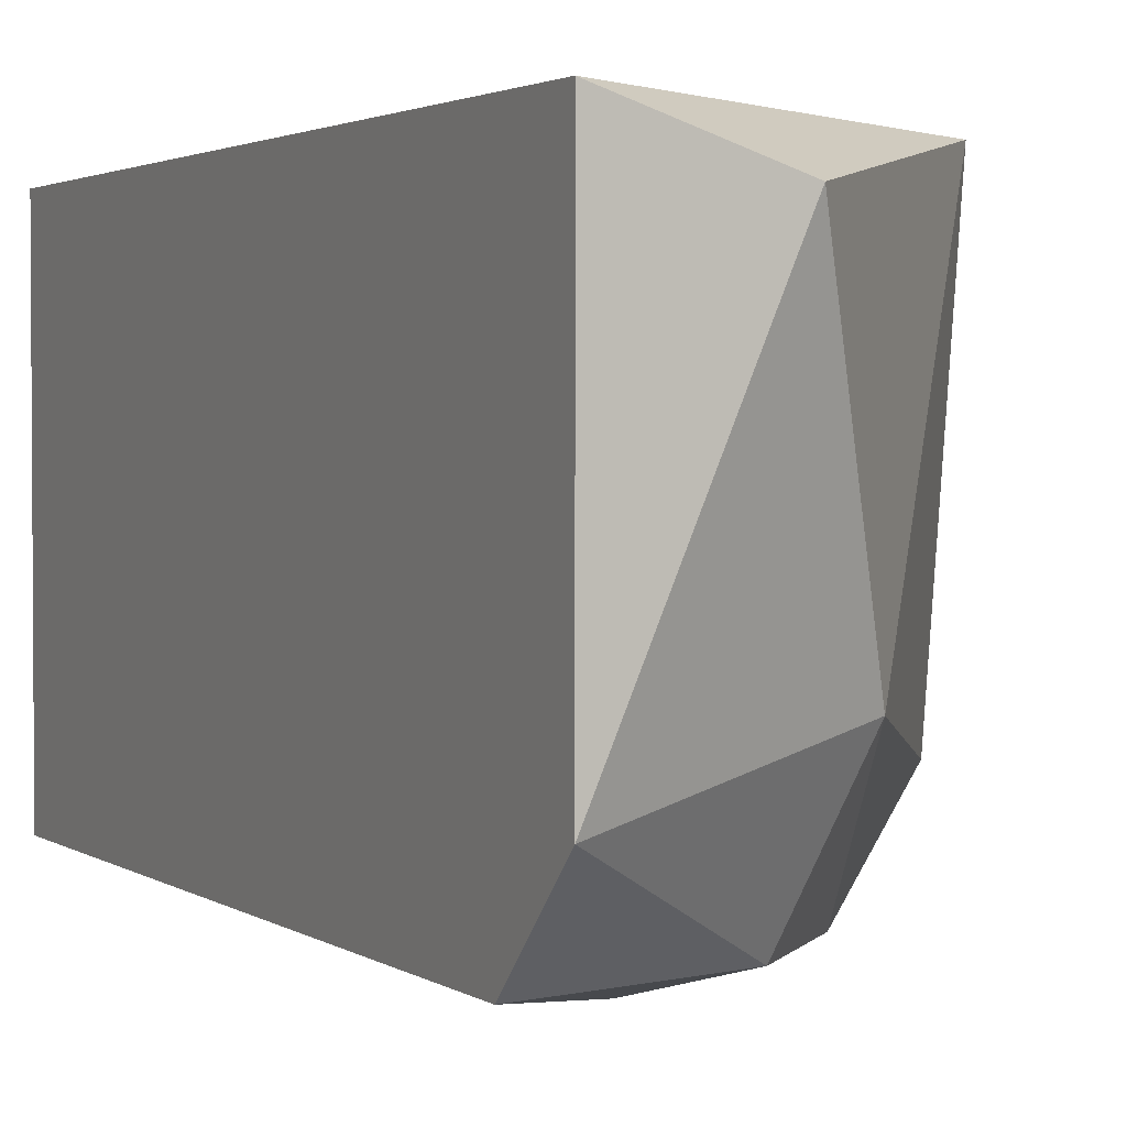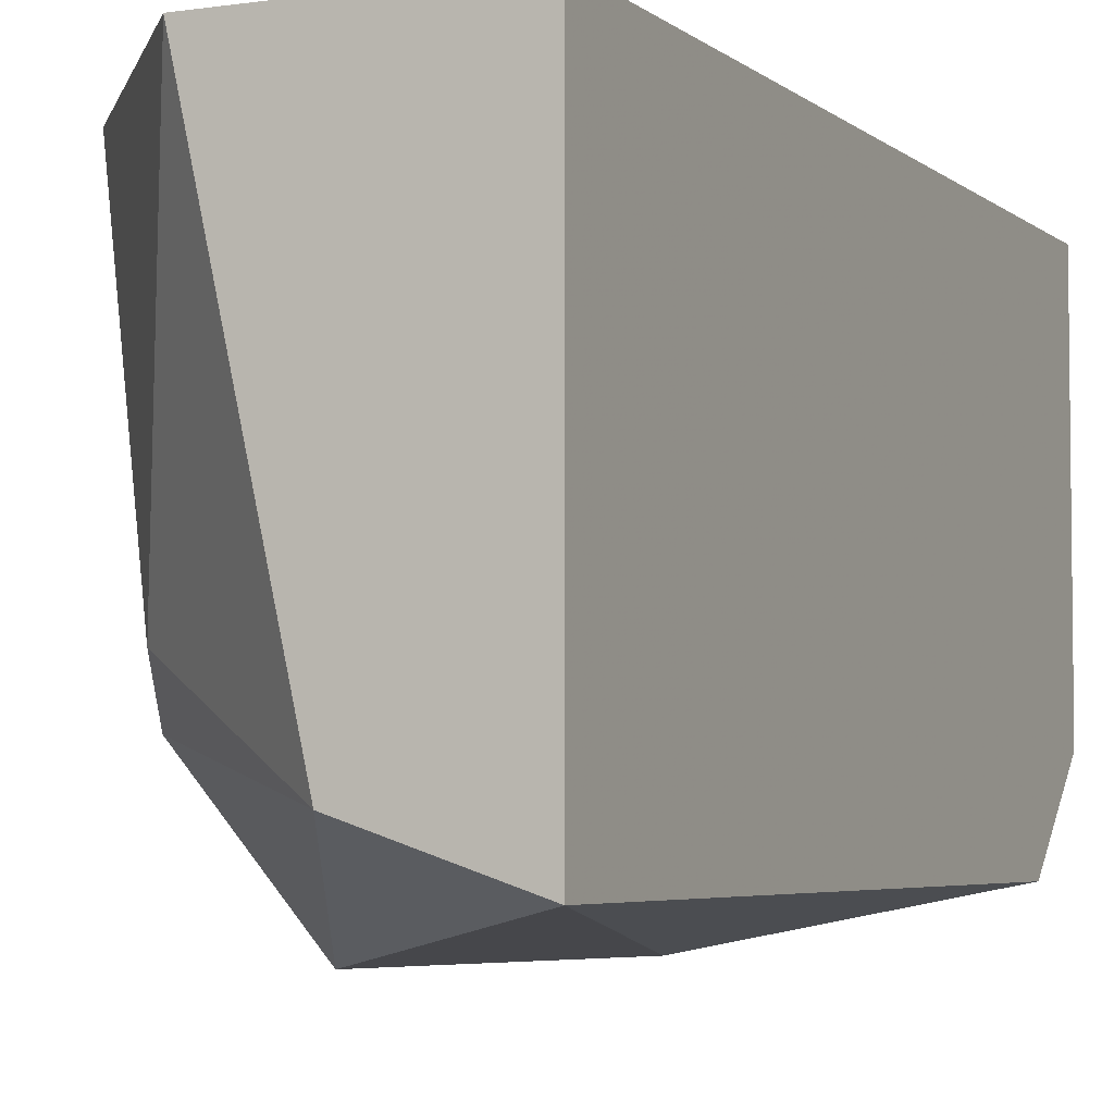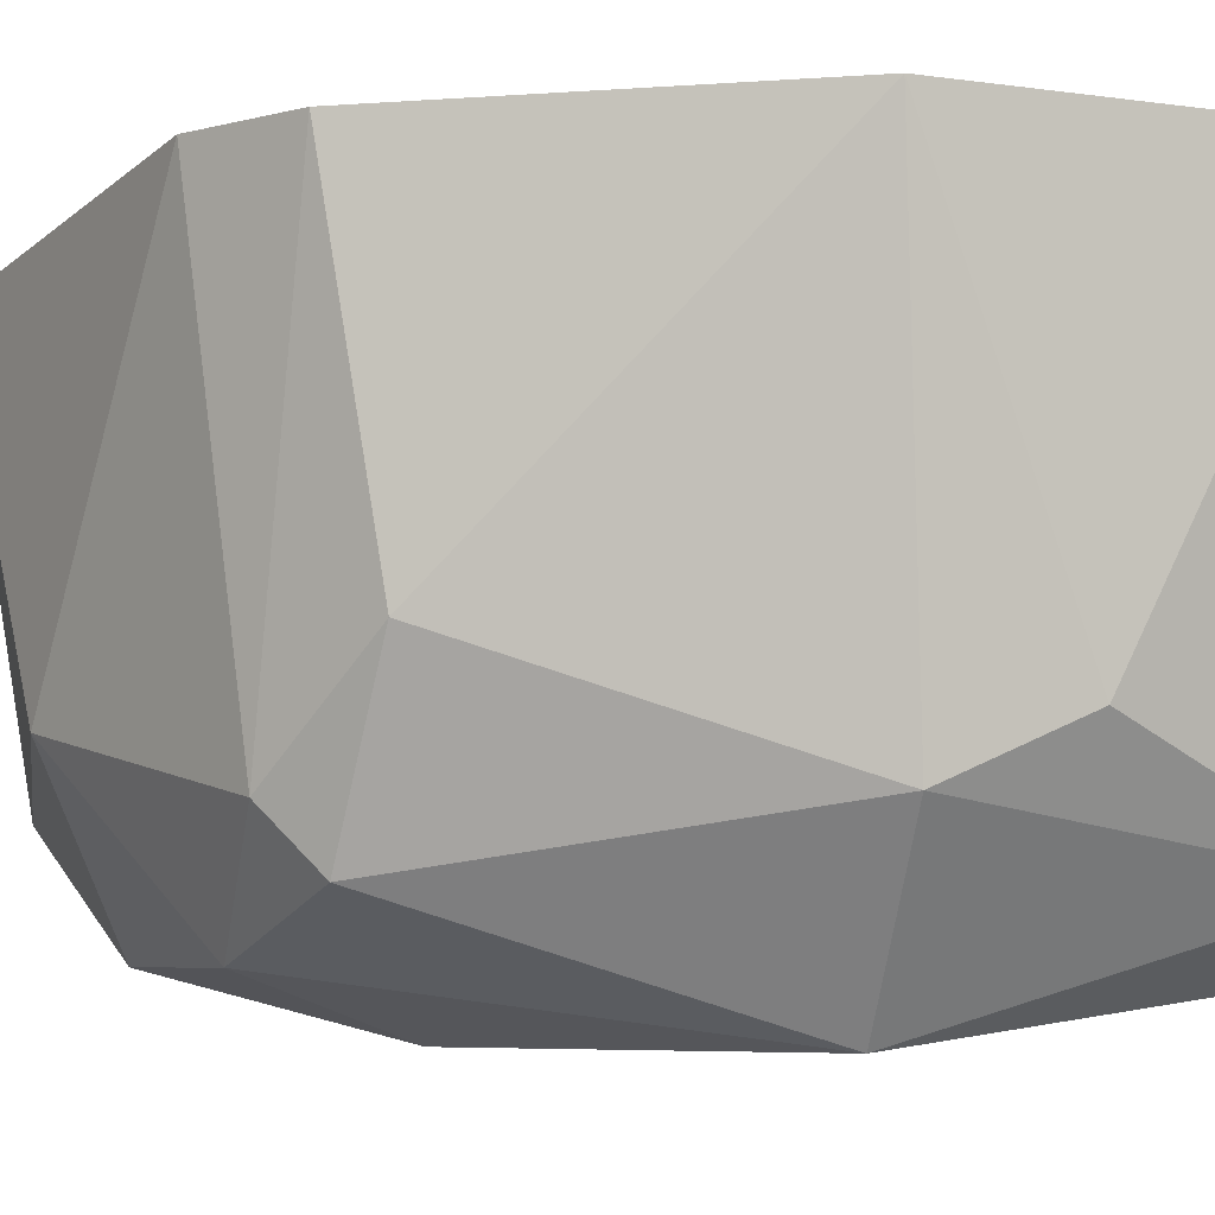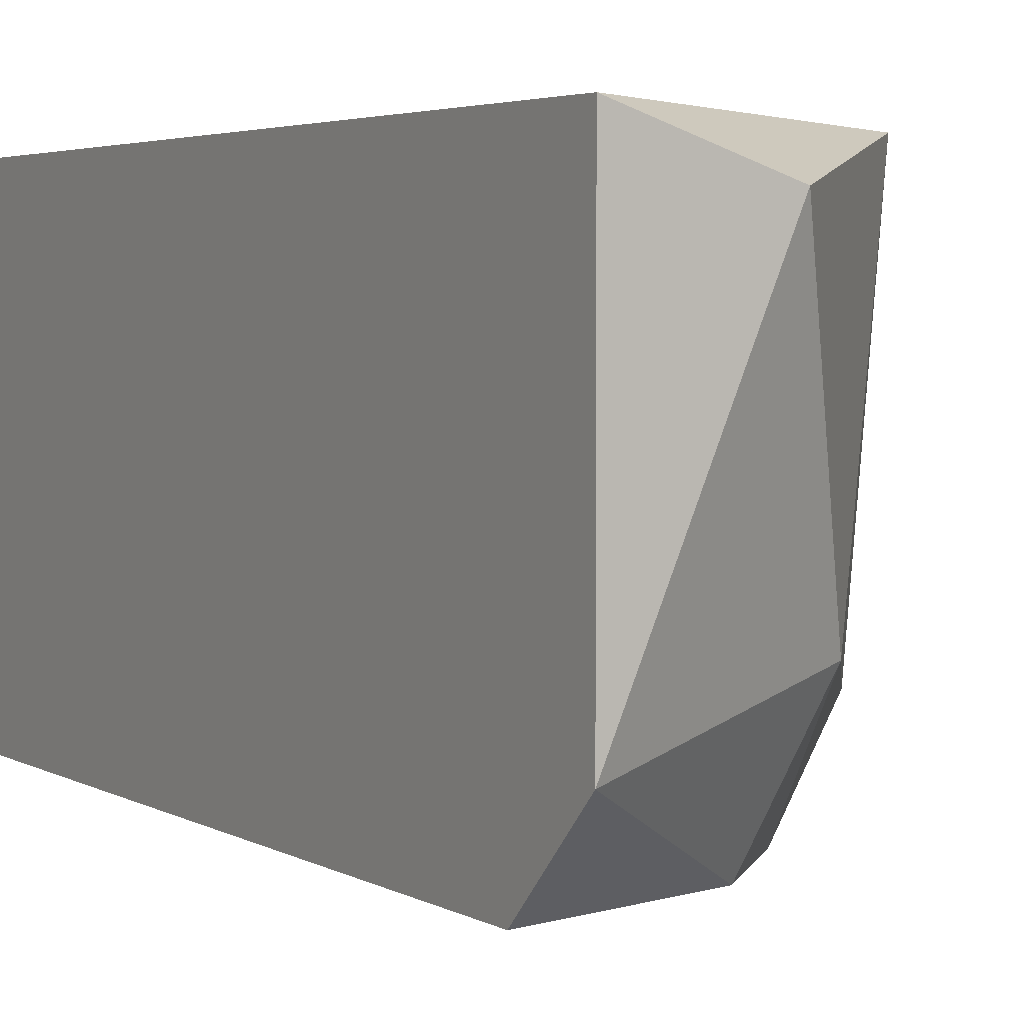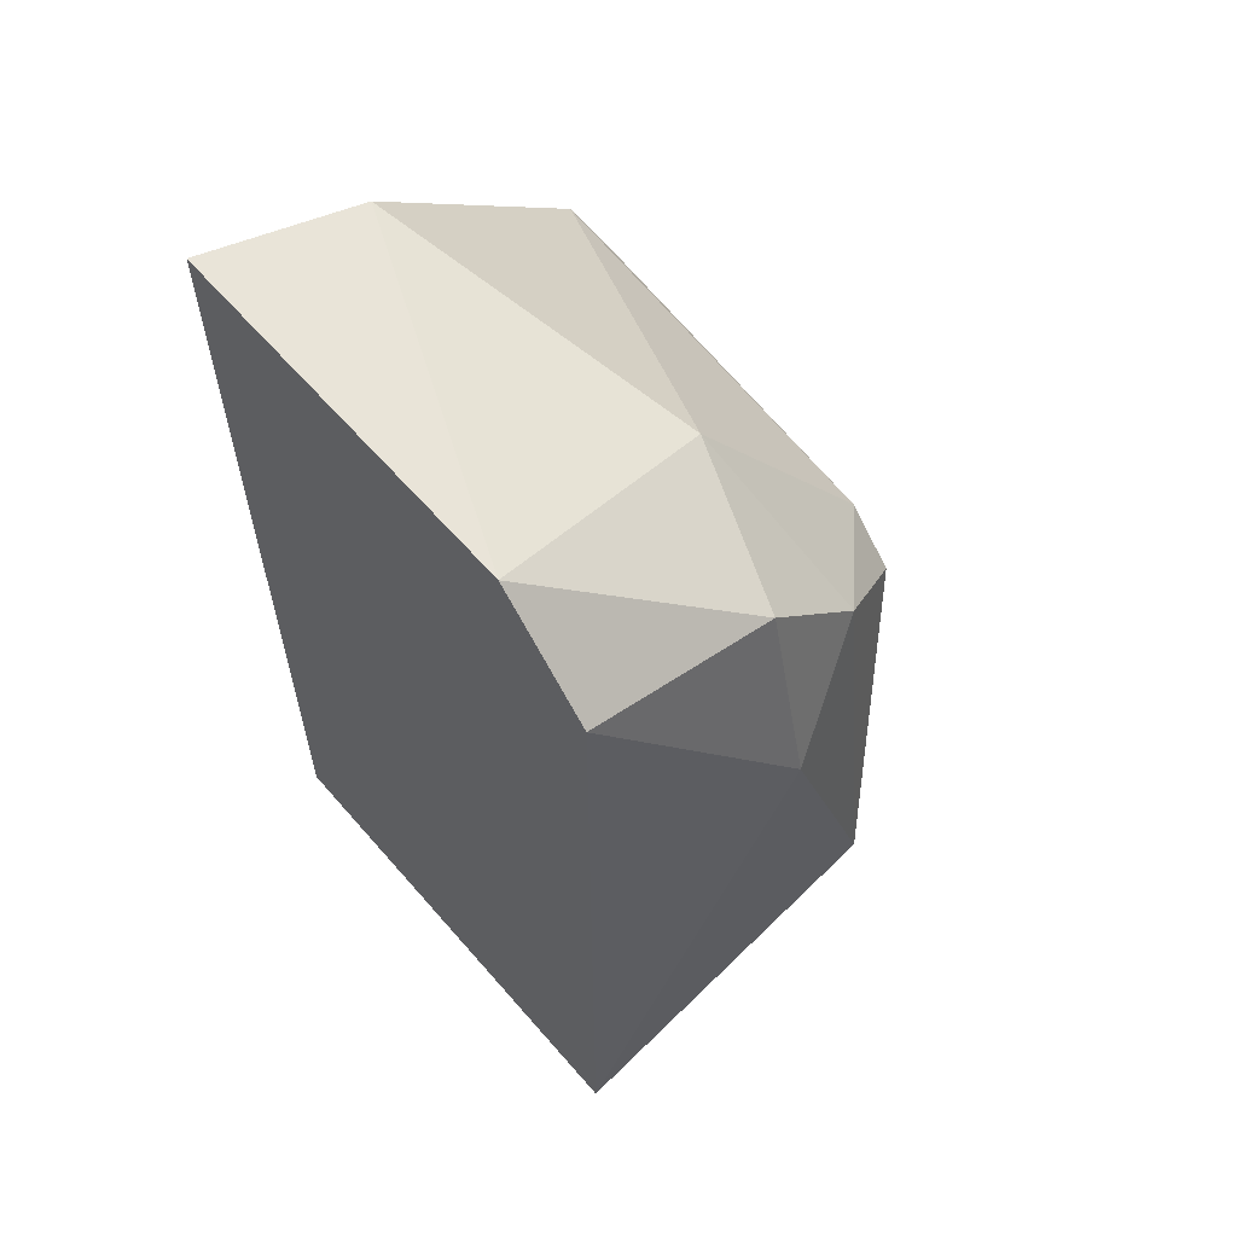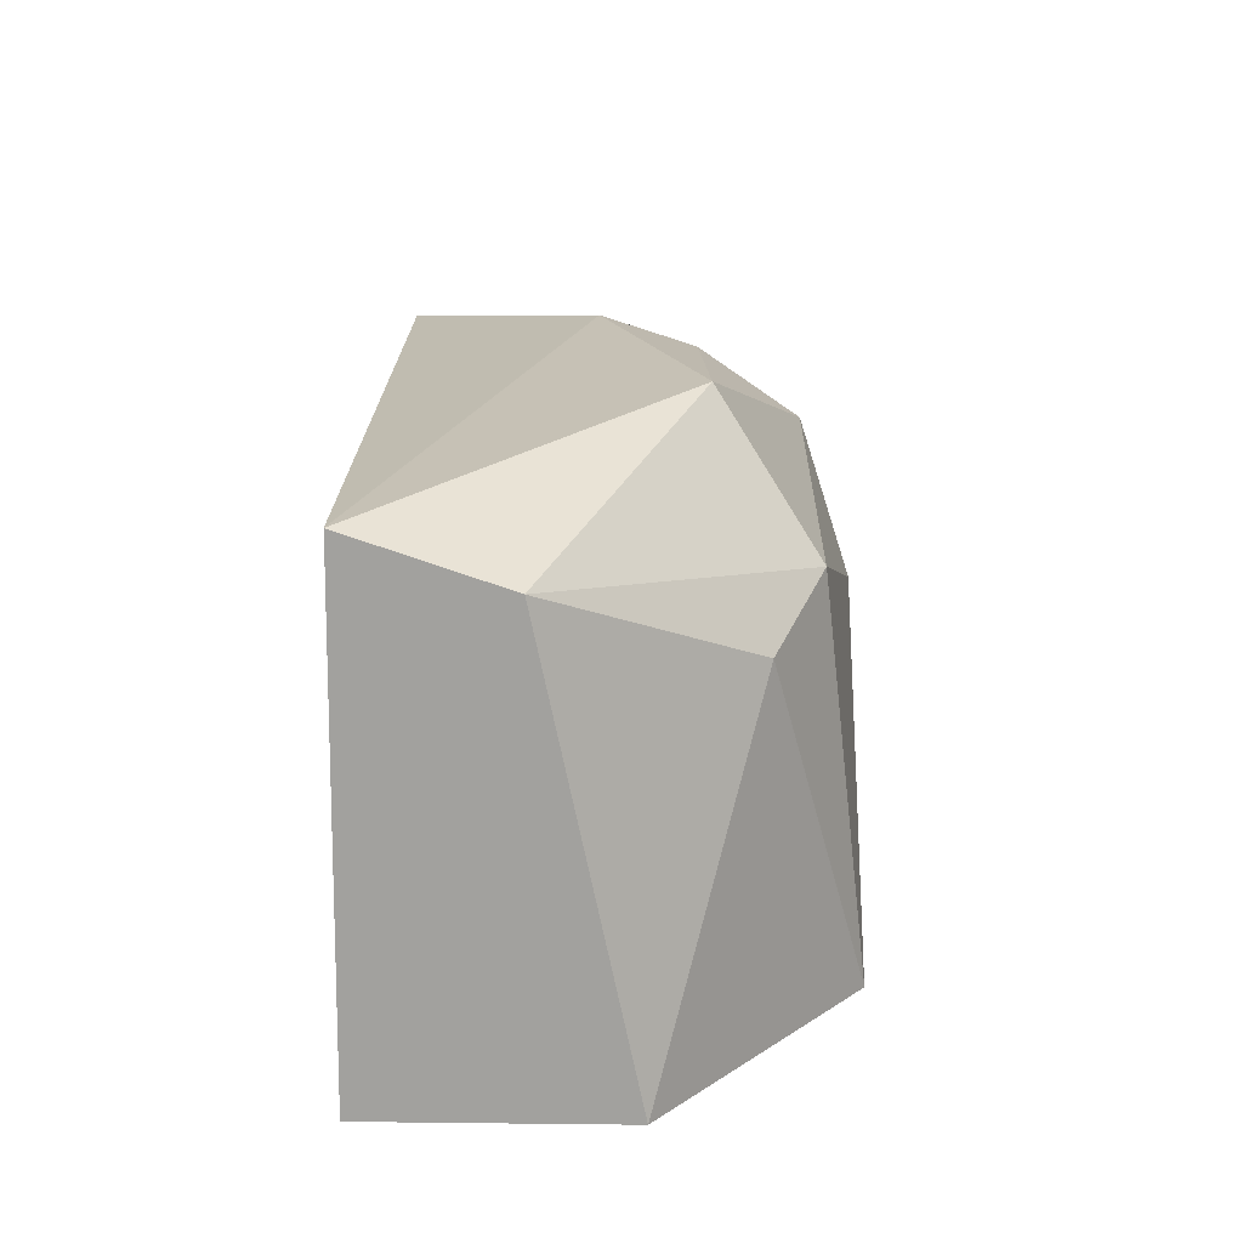
<metadata>
{"format":"obj","ext":"obj","renderer":"f3d","projection":"perspective","resolution":1024,"background":"white","views":[{"elev":2.4,"azim":154.0,"up":"+Z"},{"elev":-4.6,"azim":24.9,"up":"+Z"},{"elev":-5.5,"azim":-76.6,"up":"+Z"},{"elev":3.9,"azim":149.4,"up":"+Z"},{"elev":60.0,"azim":139.4,"up":"+Y"},{"elev":-72.0,"azim":179.3,"up":"+Y"}]}
</metadata>
<code>
v -0.04512 -0.00832 -0.01963
v -0.04512 -0.01595 -0.02059
v -0.04798 -0.01023 -0.01009
v -0.04798 -0.01118 -0.01581
v -0.04798 -0.0169 -0.01009
v -0.04703 -0.00832 -0.01009
v -0.04703 -0.01023 -0.01868
v -0.04703 -0.009274 -0.01772
v -0.04703 -0.0169 -0.01772
v -0.04321 -0.01023 -0.02059
v -0.04321 -0.006412 -0.01963
v -0.04607 -0.01881 -0.01677
v -0.04417 -0.005455 -0.01677
v -0.04417 -0.02168 -0.01009
v -0.03939 -0.005455 -0.01963
v -0.03939 -0.003545 -0.01772
v -0.03939 -0.003545 -0.01009
v -0.03939 -0.02168 -0.01963
v -0.03939 -0.02168 -0.01009
v -0.04226 -0.003545 -0.01104
v -0.04226 -0.02168 -0.01868
f 10 1 11
f 16 17 19
f 19 17 3
f 16 19 18
f 19 3 14
f 18 19 14
f 17 16 20
f 14 3 5
f 16 18 15
f 18 14 21
f 9 2 21
f 2 18 21
f 20 16 13
f 1 8 13
f 9 5 4
f 5 3 4
f 3 8 4
f 15 18 10
f 2 1 10
f 18 2 10
f 3 17 6
f 17 20 6
f 8 3 6
f 20 13 6
f 13 8 6
f 5 9 12
f 14 5 12
f 9 21 12
f 21 14 12
f 1 2 7
f 2 9 7
f 8 1 7
f 9 4 7
f 4 8 7
f 16 15 11
f 13 16 11
f 1 13 11
f 15 10 11

</code>
